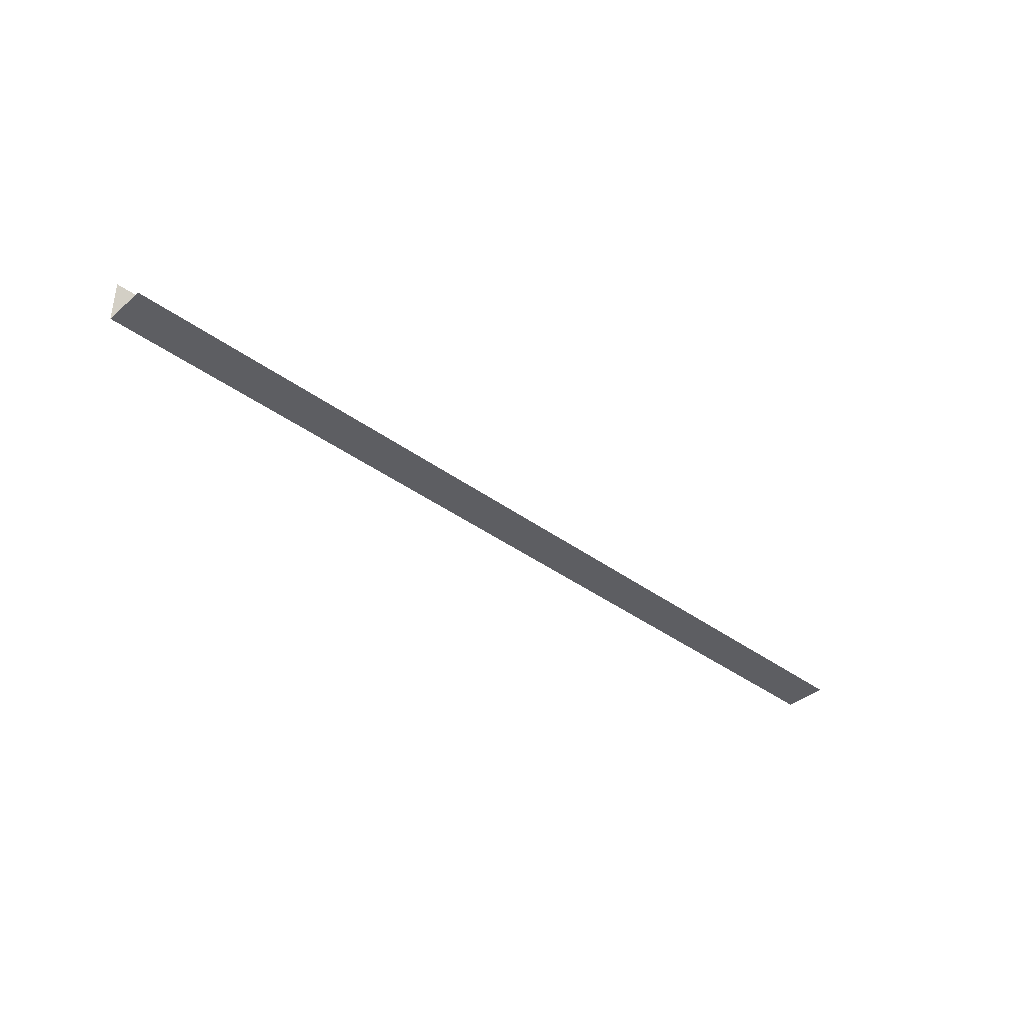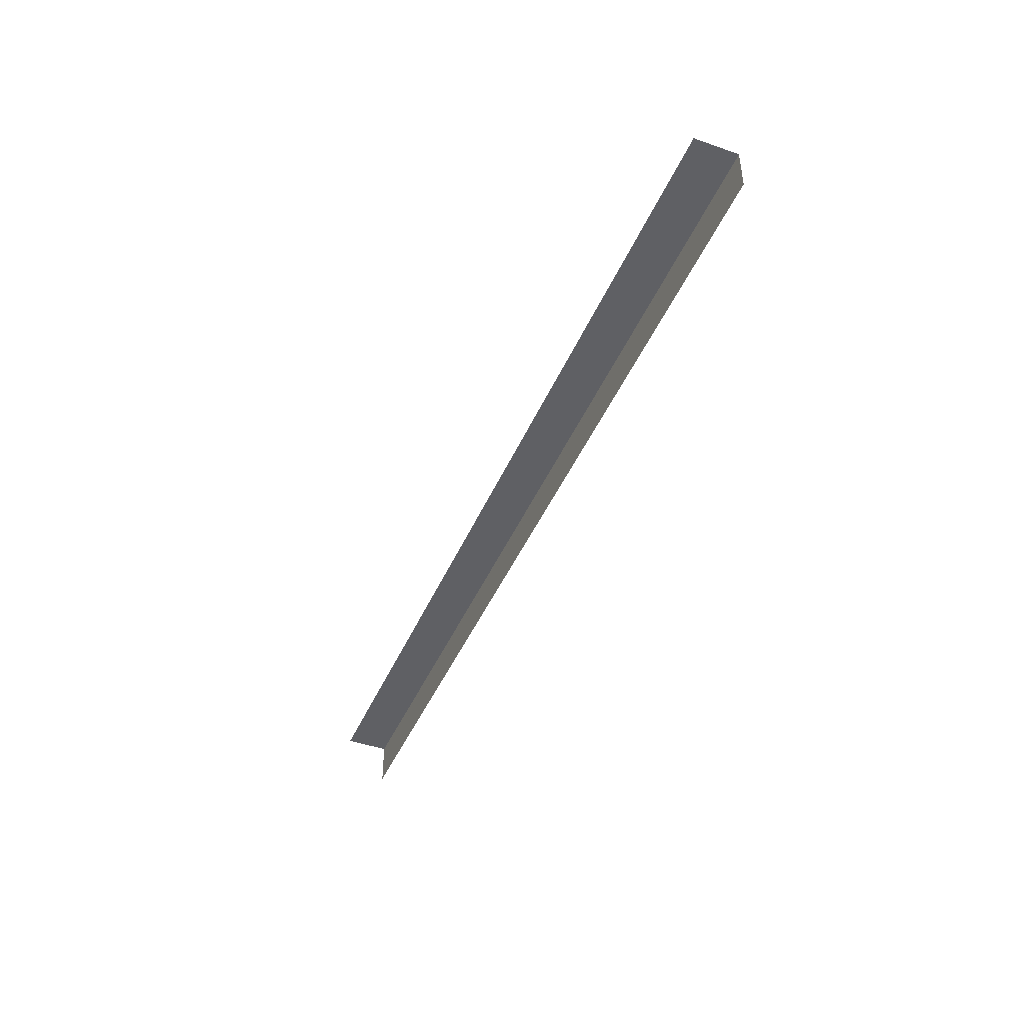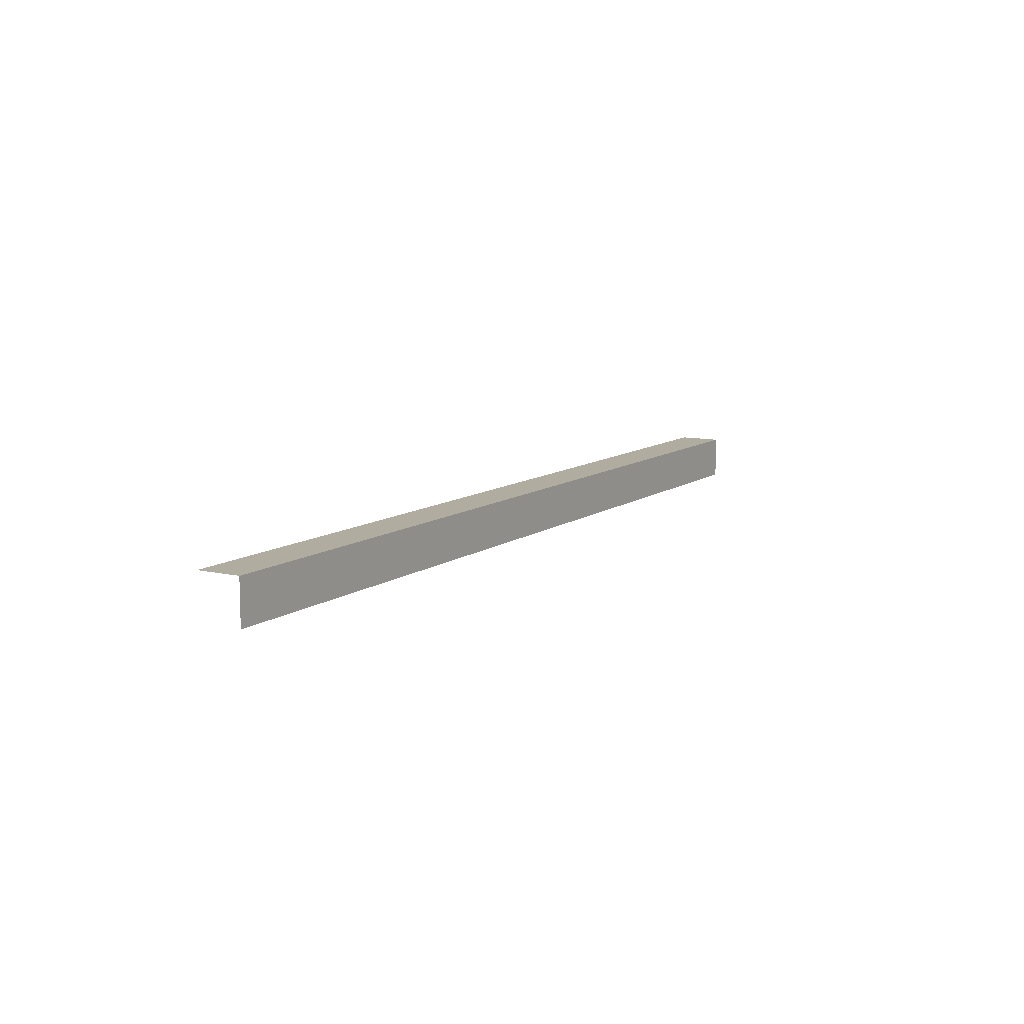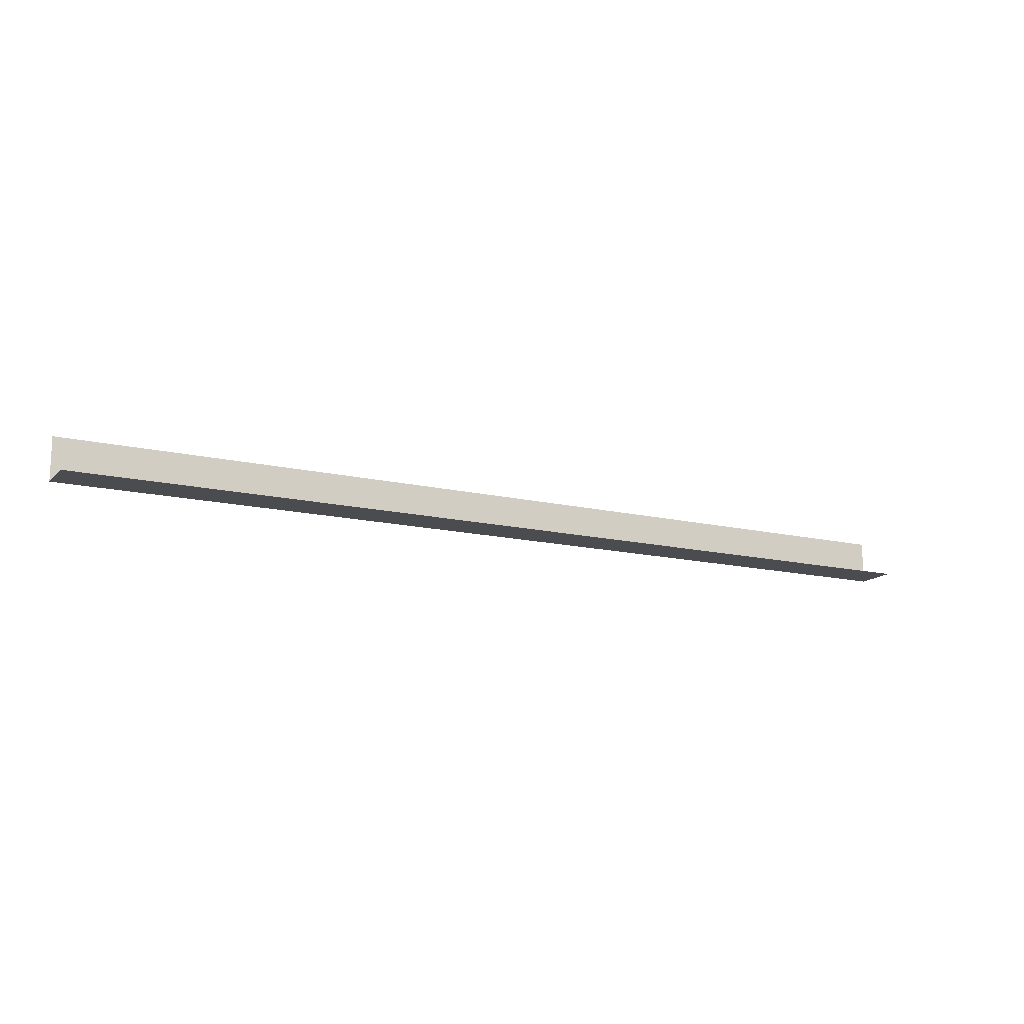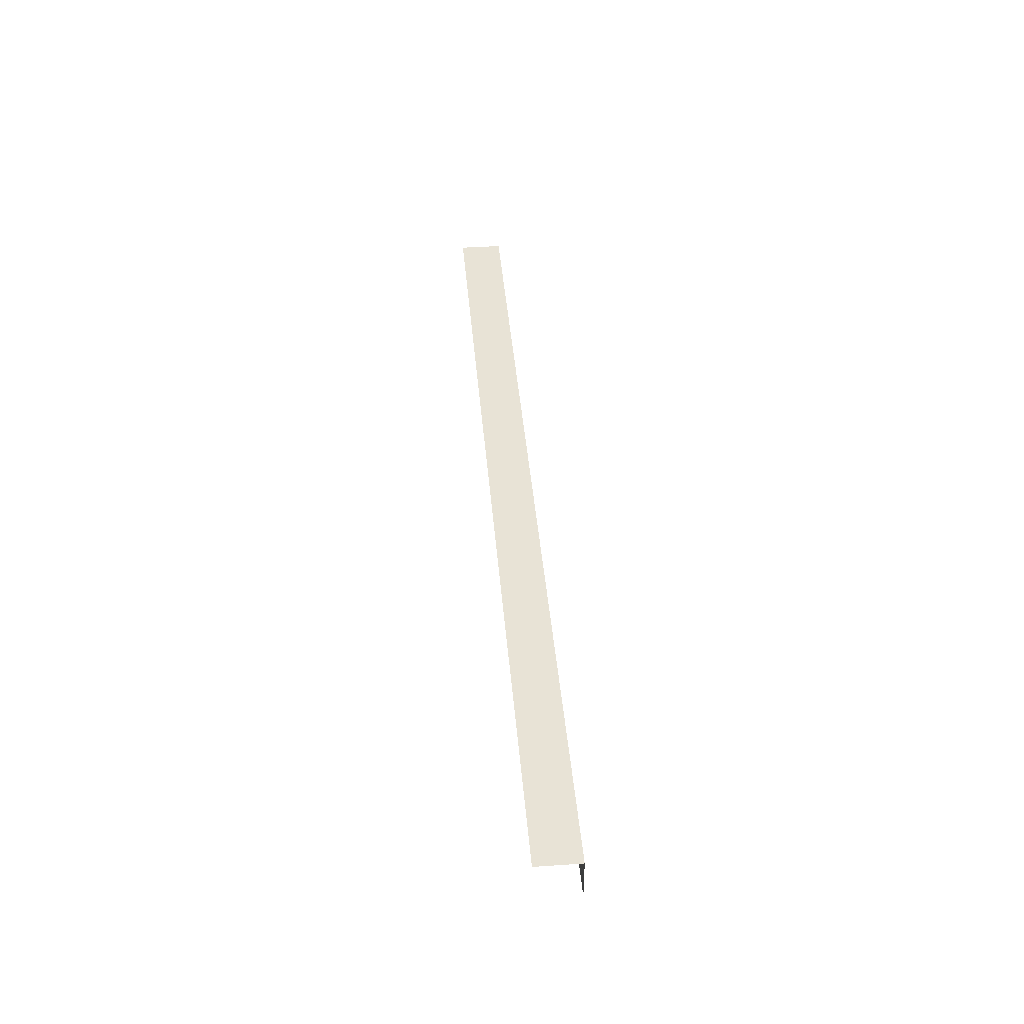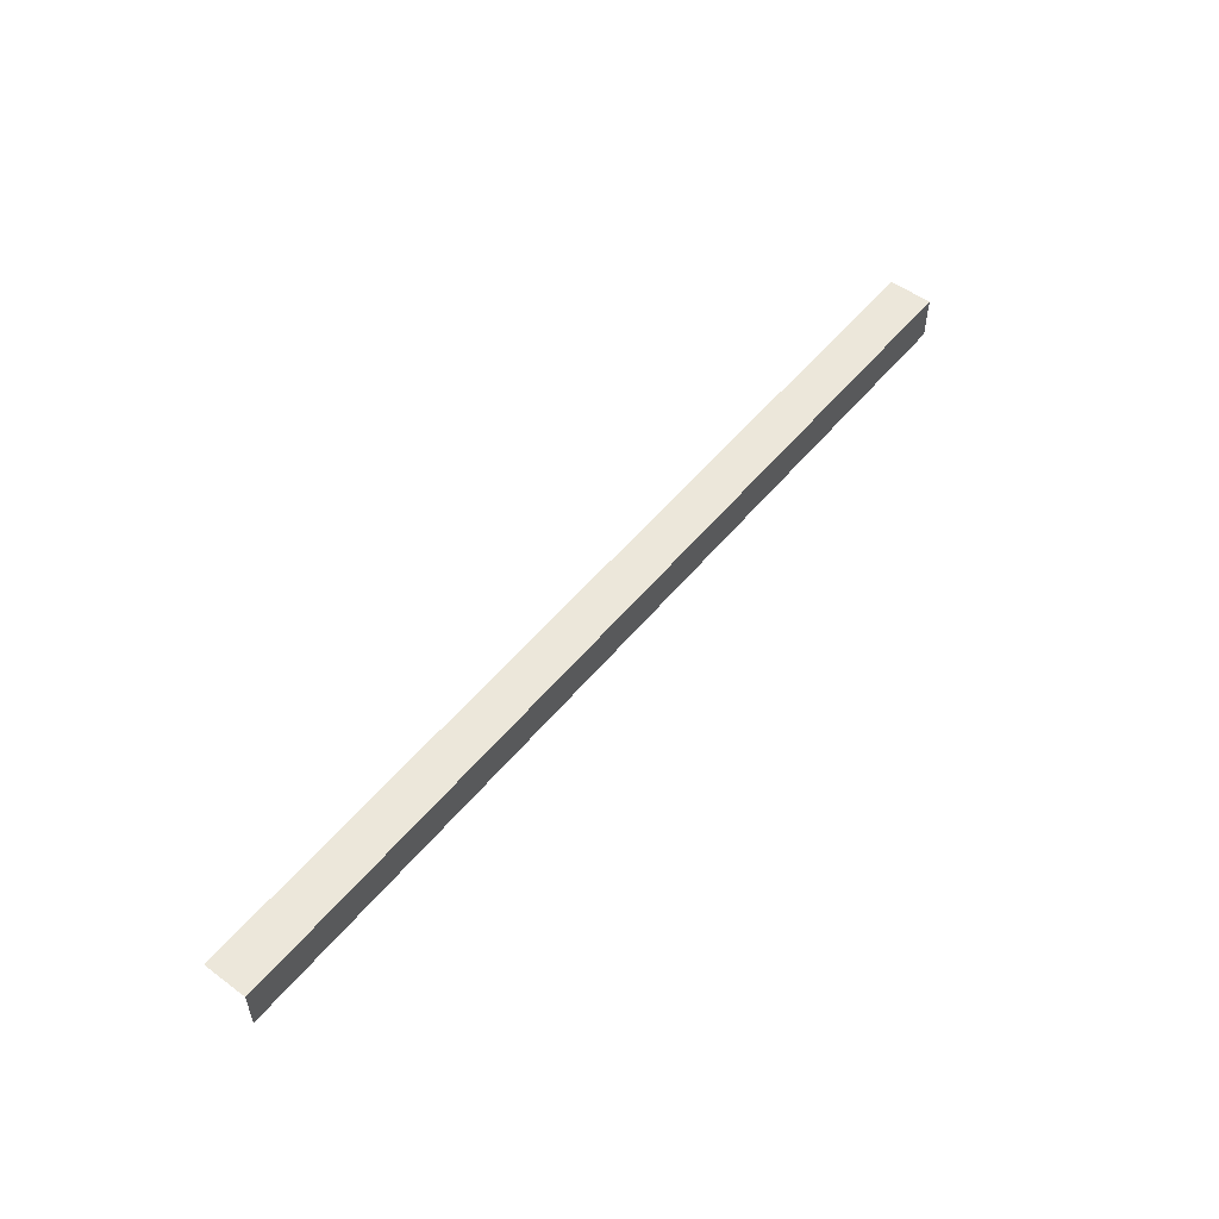
<metadata>
{"format":"obj","ext":"obj","renderer":"f3d","projection":"perspective","resolution":1024,"background":"white","views":[{"elev":-38.6,"azim":-43.0,"up":"+Z"},{"elev":-43.9,"azim":67.8,"up":"+Y"},{"elev":10.1,"azim":120.4,"up":"+Y"},{"elev":-14.8,"azim":-27.0,"up":"+Z"},{"elev":41.4,"azim":85.3,"up":"+Y"},{"elev":53.2,"azim":128.4,"up":"+Y"}]}
</metadata>
<code>
g steps_geo24
v -5.205 6.394 6.373
v -5.205 6.394 6.119
v 0.2224 6.394 6.119
v 0.2224 6.394 6.373
v -5.205 6.394 6.119
v -5.205 6.138 6.119
v 0.2224 6.138 6.119
v 0.2224 6.394 6.119
g steps_geo24_0
f 3 2 1
f 4 3 1
f 7 6 5
f 8 7 5

</code>
